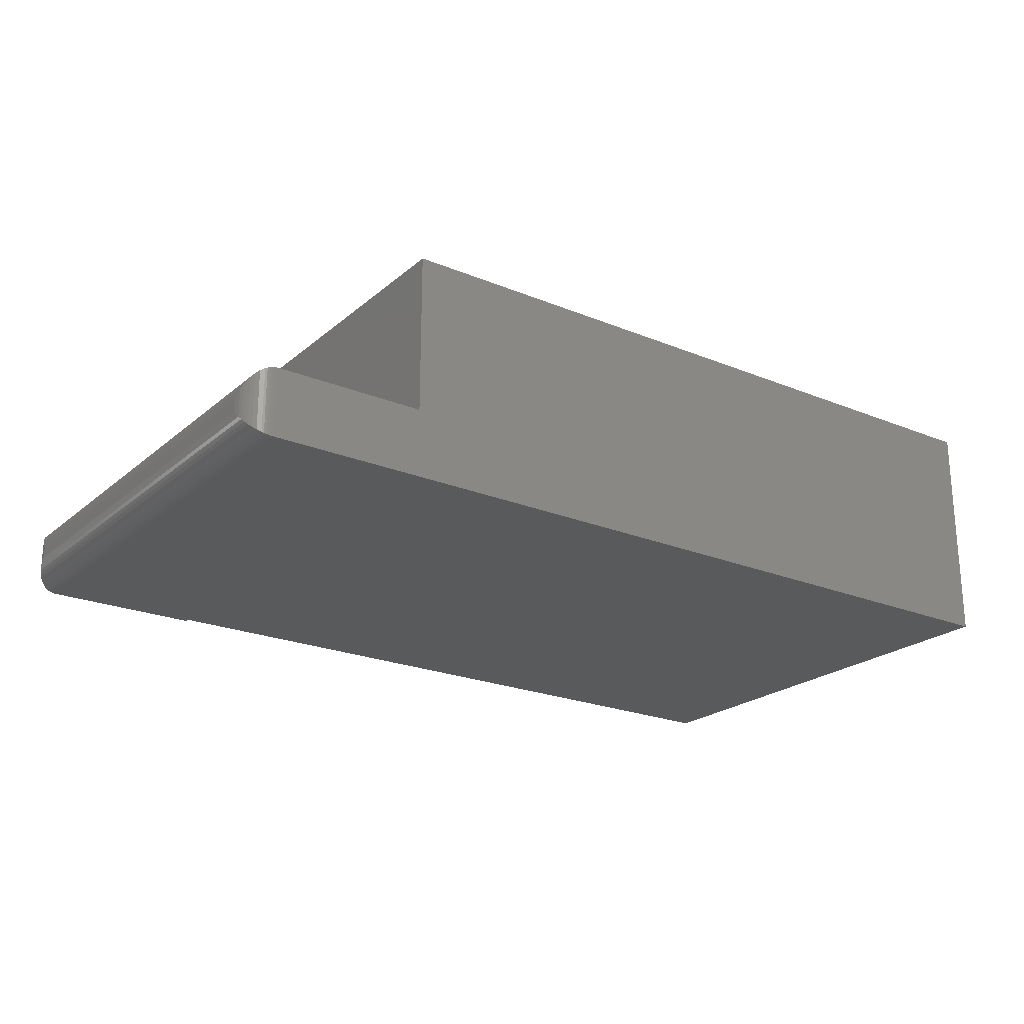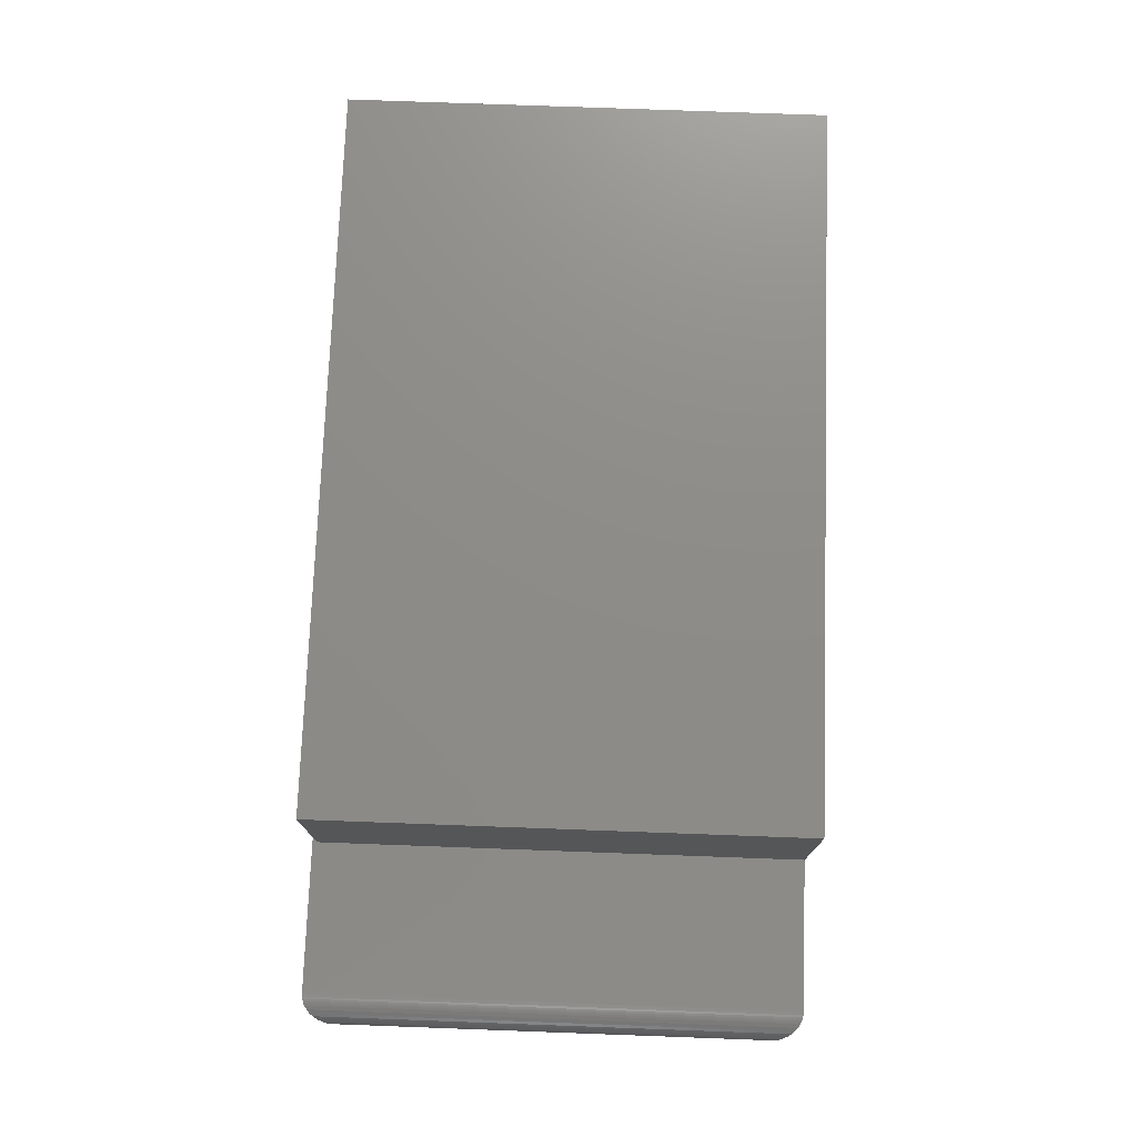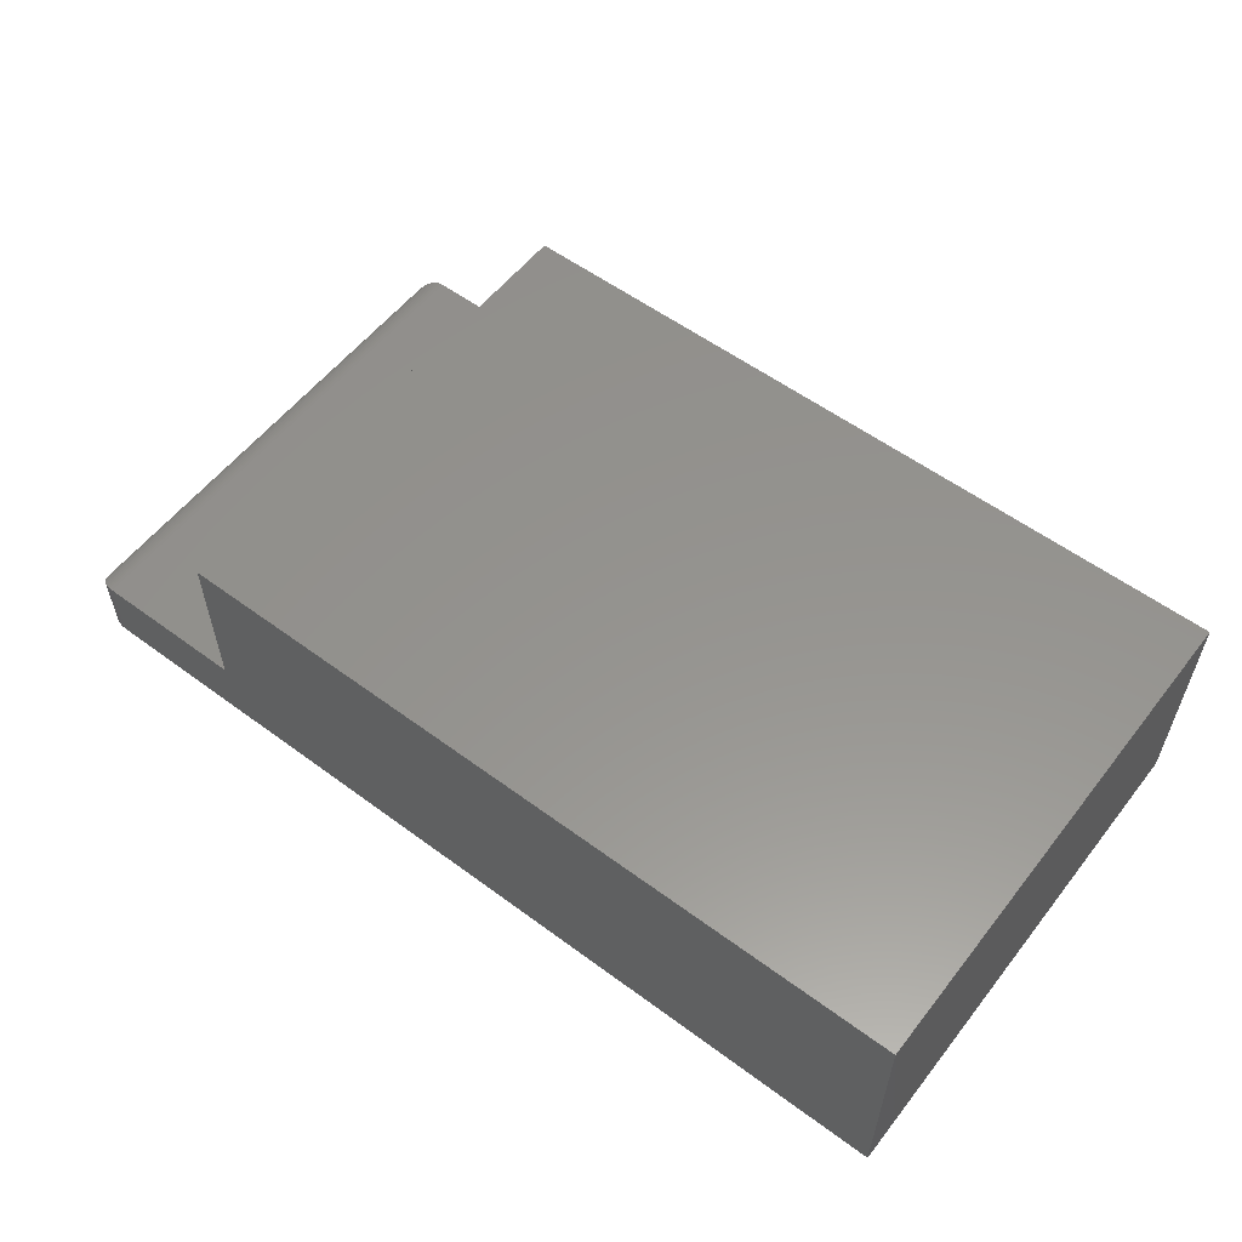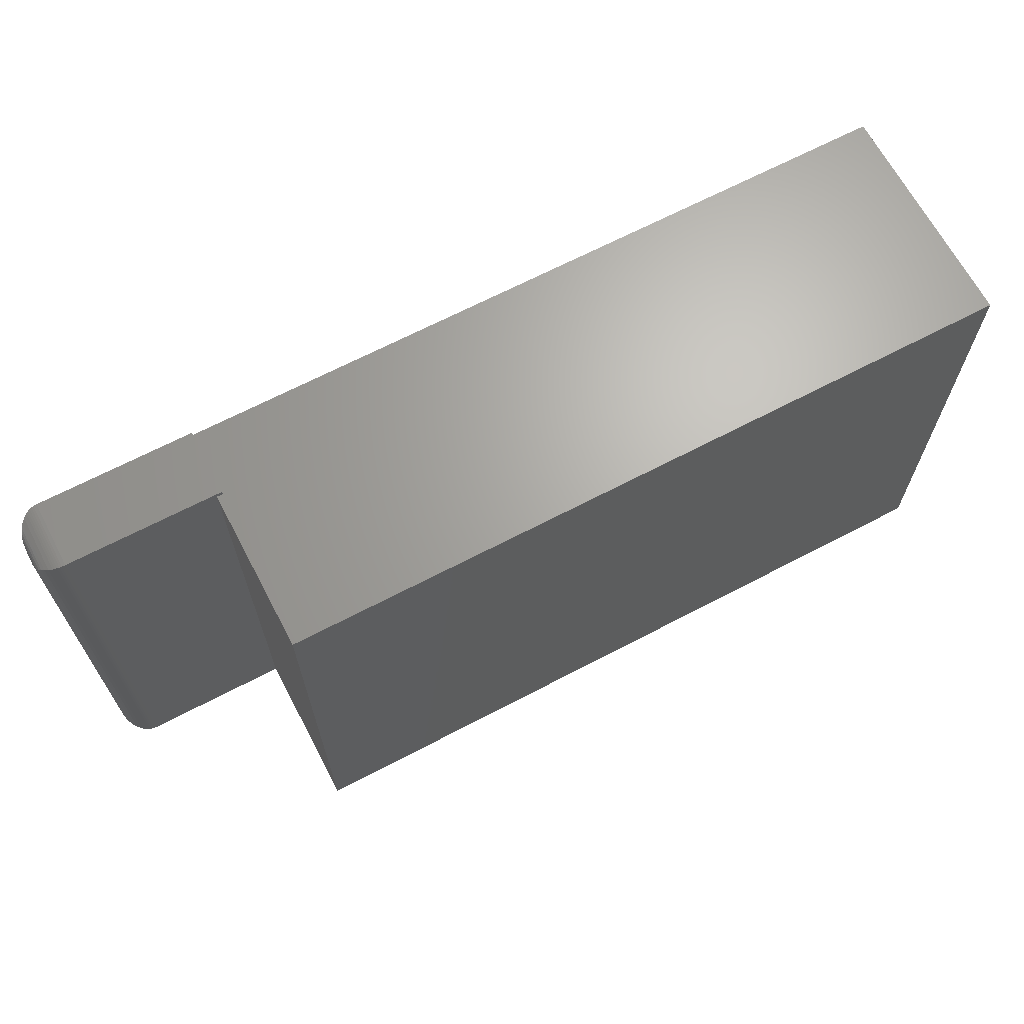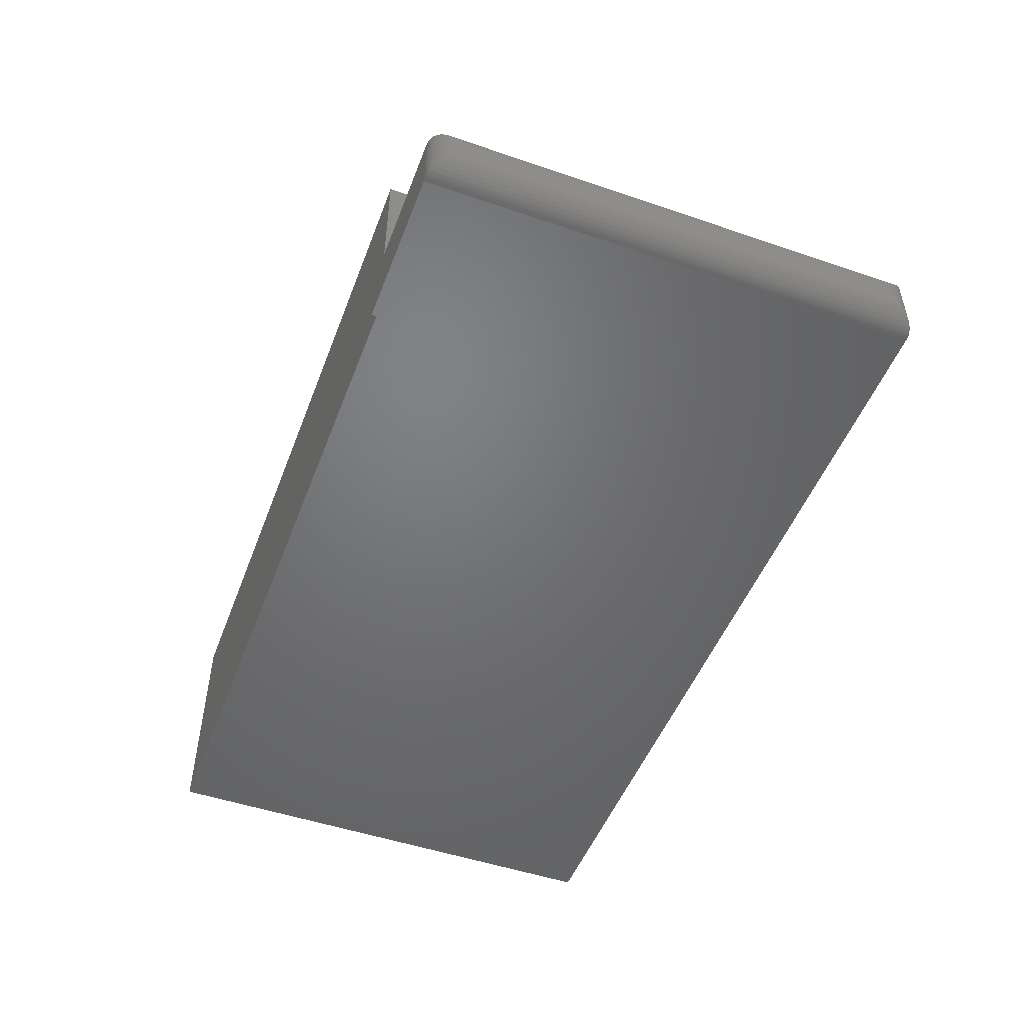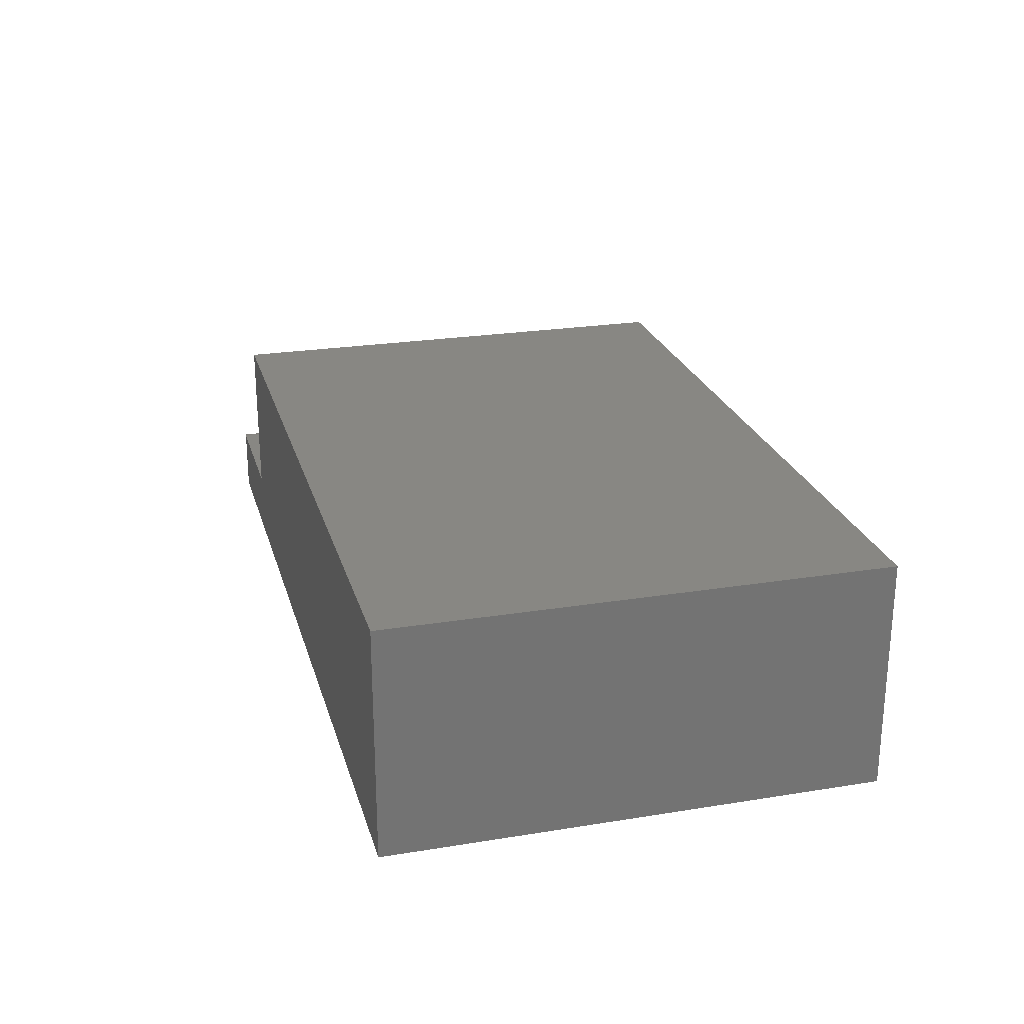
<metadata>
{"format":"stl","ext":"stl","renderer":"f3d","projection":"perspective","resolution":1024,"background":"white","views":[{"elev":-22.5,"azim":-35.3,"up":"+Z"},{"elev":74.9,"azim":-87.9,"up":"+Z"},{"elev":56.8,"azim":37.6,"up":"+Z"},{"elev":66.7,"azim":-27.8,"up":"+Y"},{"elev":-49.9,"azim":-110.6,"up":"+Z"},{"elev":24.1,"azim":75.0,"up":"+Z"}]}
</metadata>
<code>
# stl→obj: 64 verts, 124 faces
v -0.5469 0.3382 0.07812
v -0.5399 0.3382 0.07812
v -0.5399 0.3438 0.07812
v -0.7188 0.3438 0.07812
v -0.7188 -0.2266 0.07812
v -0.5469 -0.2266 0.07812
v -0.75 0.3125 0.04688
v -0.75 0.3125 0.03125
v -0.75 -0.1953 0.04688
v -0.75 -0.1953 0.03125
v -0.5399 0.3438 0
v -0.7188 0.3438 -1.735e-18
v -0.5399 0.3382 0
v 0.3047 0.3382 0
v 0.3047 -0.2266 0
v -0.7188 -0.2266 0
v 0.3047 -0.2266 0.2656
v -0.5469 -0.2266 0.2656
v -0.749 0.3204 0.02332
v -0.749 -0.2032 0.02332
v -0.7323 0.3407 0.00307
v -0.7366 -0.2209 0.005622
v -0.7366 0.3381 0.005622
v -0.7405 -0.2177 0.008839
v -0.7405 0.3349 0.008839
v -0.7435 -0.2144 0.01217
v -0.7435 0.3316 0.01217
v -0.7459 -0.2108 0.01574
v -0.7459 0.328 0.01574
v -0.7477 -0.2071 0.01947
v -0.7477 0.3243 0.01947
v -0.7226 0.3435 0.0002397
v -0.7226 -0.2263 0.0002397
v -0.7251 0.3431 0.0006549
v -0.7251 -0.2259 0.0006549
v -0.7275 0.3425 0.001261
v -0.7275 -0.2253 0.001261
v -0.73 0.3417 0.002081
v -0.73 -0.2245 0.002081
v -0.7323 -0.2235 0.00307
v -0.749 -0.2032 0.05481
v -0.7366 -0.2209 0.0725
v -0.7405 -0.2177 0.06929
v -0.7435 -0.2144 0.06595
v -0.7459 -0.2108 0.06239
v -0.7477 -0.2071 0.05865
v -0.7226 -0.2263 0.07789
v -0.7251 -0.2259 0.07747
v -0.7275 -0.2253 0.07686
v -0.73 -0.2245 0.07604
v -0.7323 -0.2235 0.07505
v -0.749 0.3204 0.05481
v -0.7477 0.3243 0.05865
v -0.7459 0.328 0.06238
v -0.7435 0.3316 0.06595
v -0.7405 0.3349 0.06929
v -0.7366 0.3381 0.0725
v -0.7226 0.3435 0.07789
v -0.7251 0.3431 0.07747
v -0.7275 0.3425 0.07686
v -0.73 0.3417 0.07604
v -0.7323 0.3407 0.07505
v 0.3047 0.3382 0.2656
v -0.5469 0.3382 0.2656
f 1 2 3
f 1 3 4
f 1 4 5
f 1 5 6
f 7 8 9
f 9 8 10
f 3 11 4
f 4 11 12
f 13 14 15
f 13 15 16
f 13 16 12
f 13 12 11
f 17 18 15
f 15 18 6
f 15 6 16
f 16 6 5
f 10 19 20
f 10 8 19
f 21 22 23
f 23 22 24
f 23 24 25
f 25 24 26
f 25 26 27
f 27 26 28
f 27 28 29
f 29 28 30
f 29 30 31
f 31 30 20
f 31 20 19
f 12 16 32
f 32 16 33
f 32 33 34
f 34 33 35
f 34 35 36
f 36 35 37
f 36 37 38
f 38 37 39
f 38 39 21
f 21 39 40
f 21 40 22
f 9 20 41
f 9 10 20
f 40 42 22
f 22 42 43
f 22 43 24
f 24 43 44
f 24 44 26
f 26 44 45
f 26 45 28
f 28 45 46
f 28 46 30
f 30 46 41
f 30 41 20
f 16 5 33
f 33 5 47
f 33 47 35
f 35 47 48
f 35 48 37
f 37 48 49
f 37 49 39
f 39 49 50
f 39 50 40
f 40 50 51
f 40 51 42
f 7 41 52
f 7 9 41
f 52 41 46
f 52 46 53
f 53 46 45
f 53 45 54
f 54 45 44
f 54 44 55
f 55 44 43
f 55 43 56
f 56 43 42
f 56 42 57
f 57 42 51
f 5 4 47
f 47 4 58
f 47 58 48
f 48 58 59
f 48 59 49
f 49 59 60
f 49 60 50
f 50 60 61
f 50 61 51
f 51 61 62
f 51 62 57
f 8 52 19
f 8 7 52
f 19 52 53
f 19 53 31
f 31 53 54
f 31 54 29
f 29 54 55
f 29 55 27
f 27 55 56
f 27 56 25
f 25 56 57
f 25 57 23
f 23 57 62
f 4 12 58
f 58 12 32
f 58 32 59
f 59 32 34
f 59 34 60
f 60 34 36
f 60 36 61
f 61 36 38
f 61 38 62
f 62 38 21
f 62 21 23
f 17 15 63
f 63 15 14
f 2 13 3
f 3 13 11
f 64 2 1
f 14 13 63
f 63 13 2
f 63 2 64
f 64 1 18
f 18 1 6
f 18 17 64
f 64 17 63

</code>
